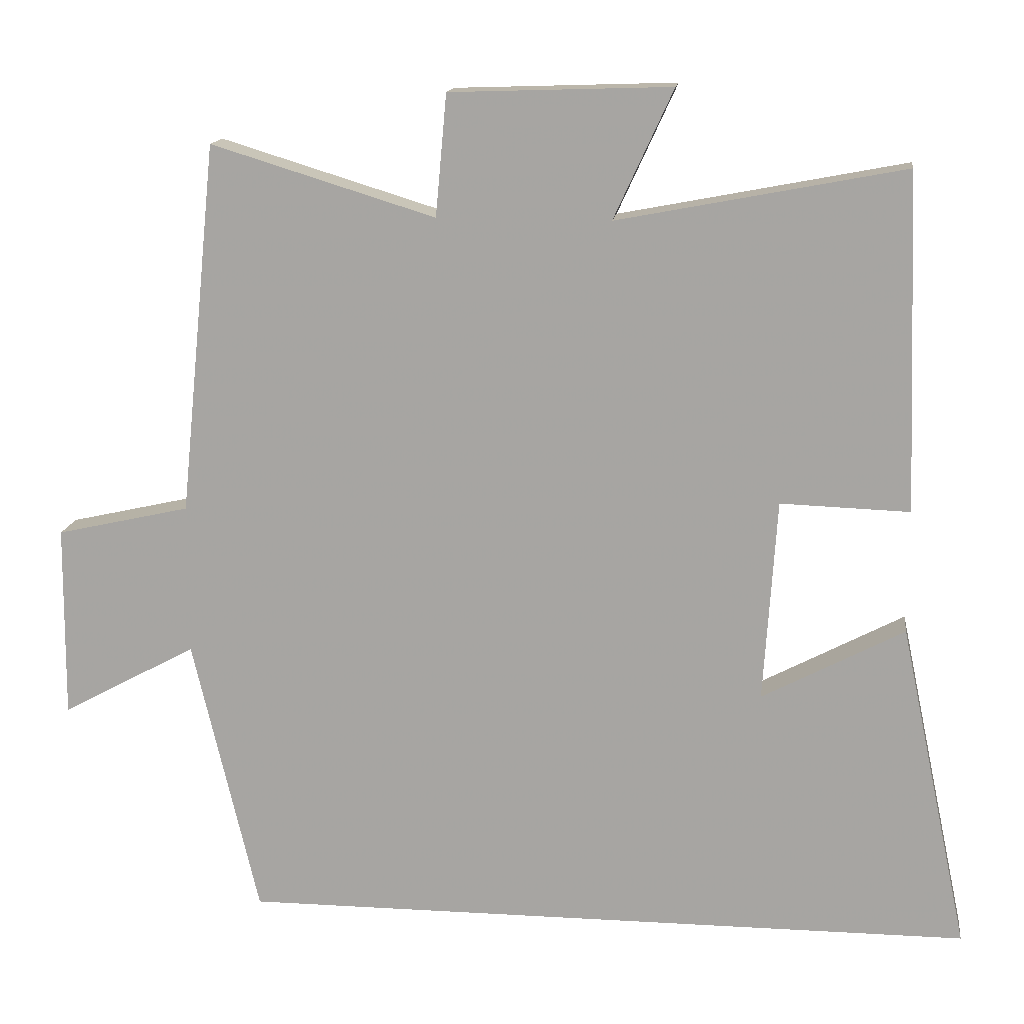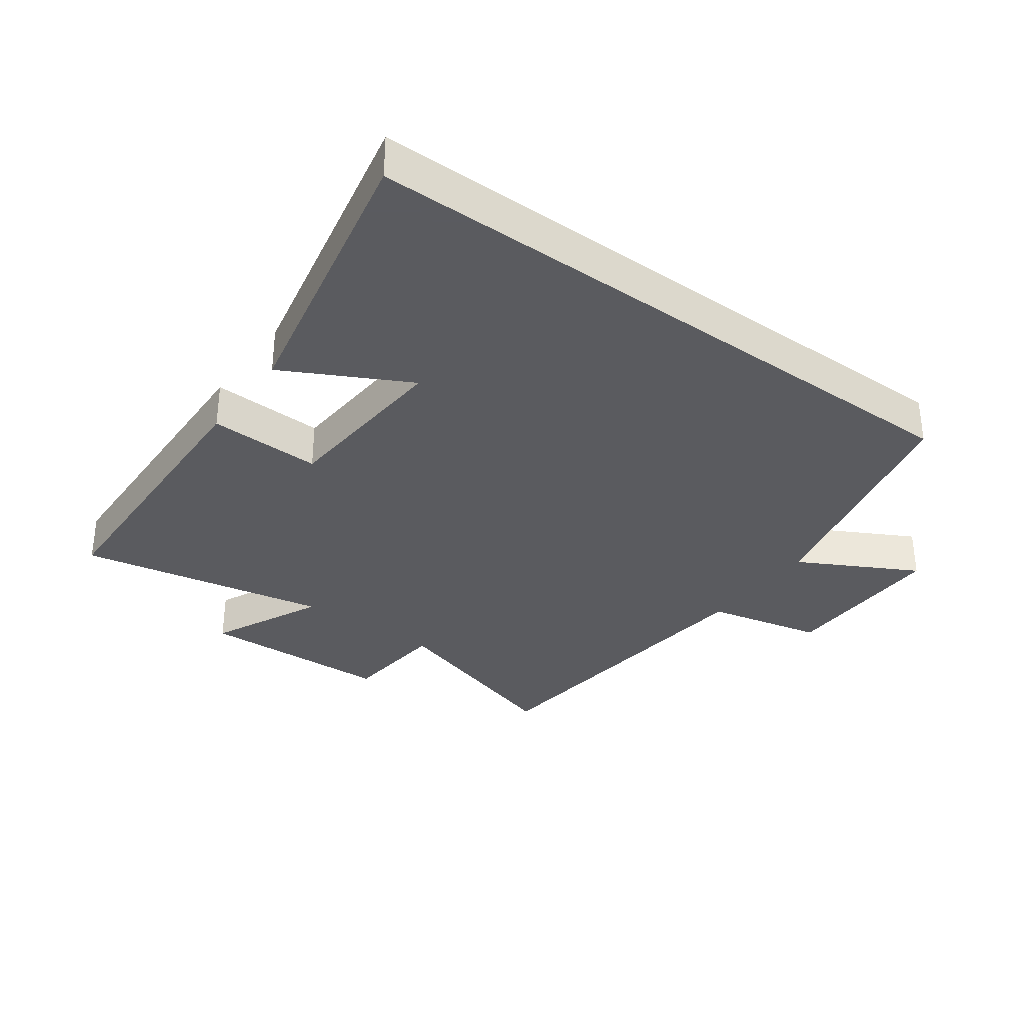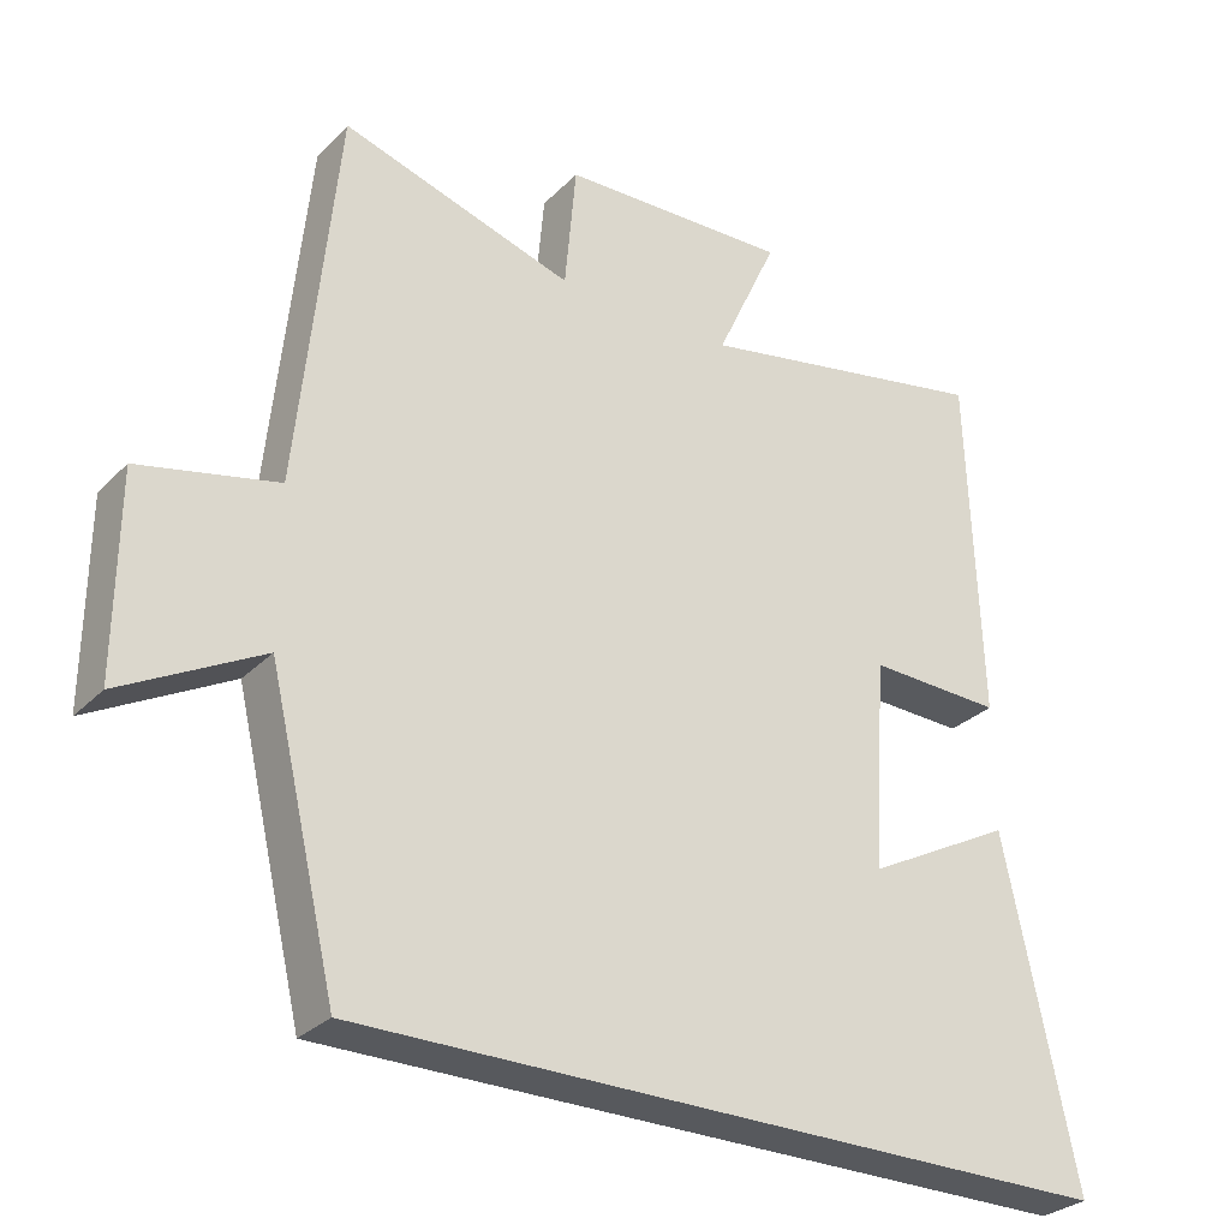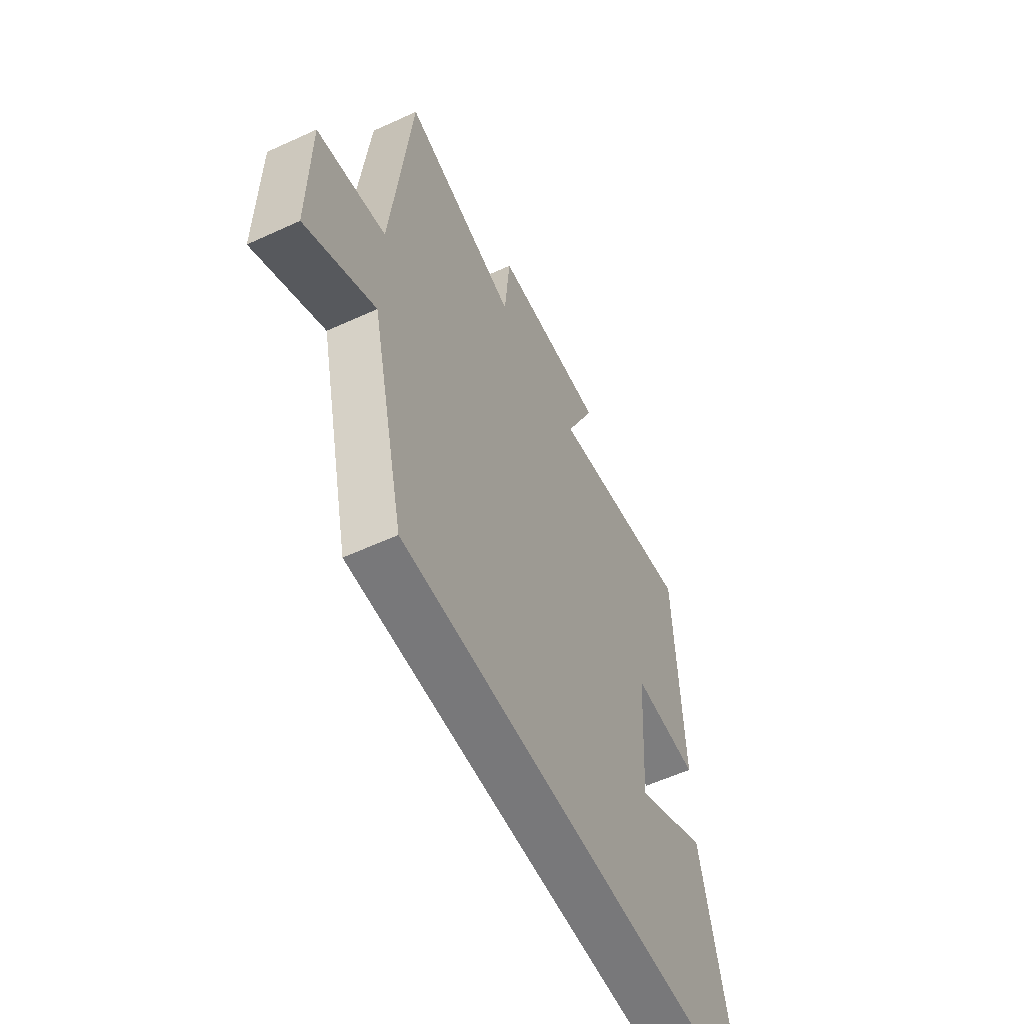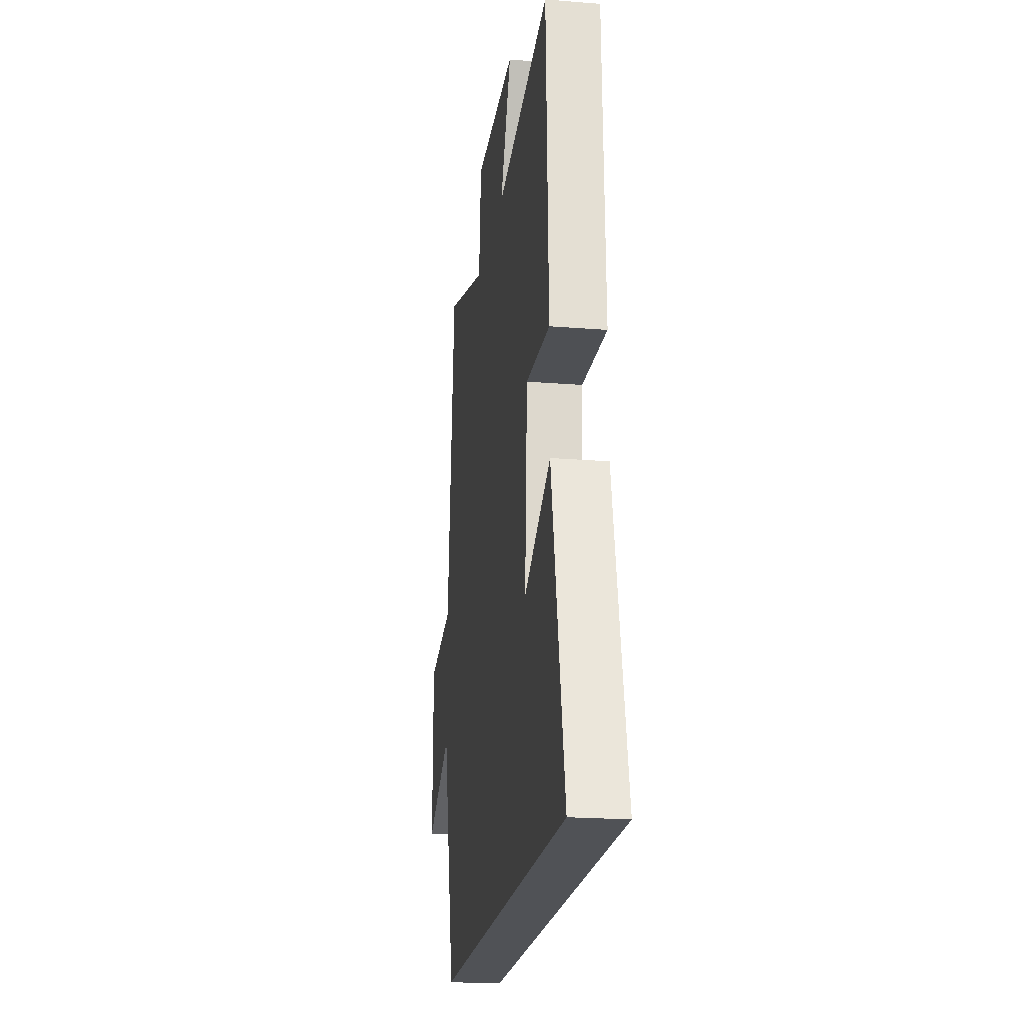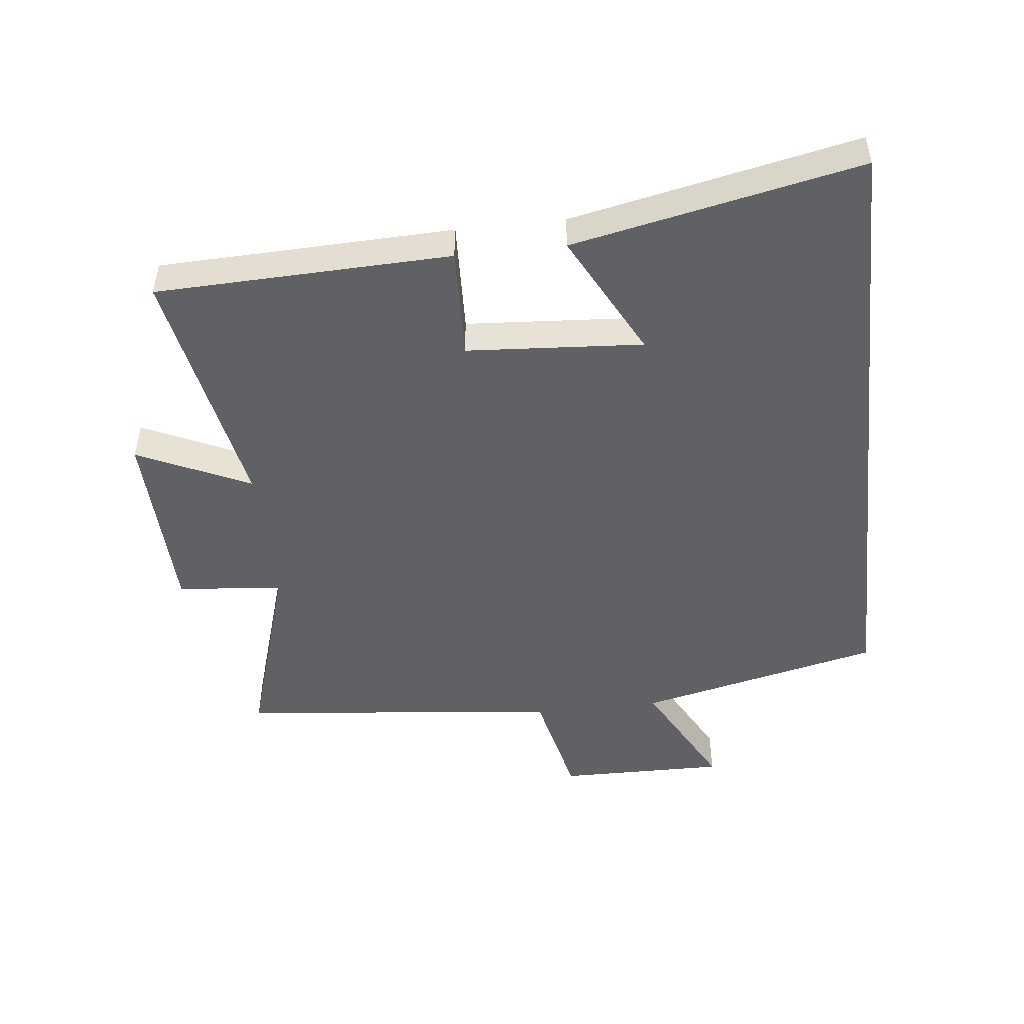
<metadata>
{"format":"obj","ext":"obj","renderer":"f3d","projection":"perspective","resolution":1024,"background":"white","views":[{"elev":14.6,"azim":7.3,"up":"+Z"},{"elev":-33.5,"azim":143.8,"up":"+Y"},{"elev":-29.3,"azim":-35.0,"up":"+Z"},{"elev":-57.5,"azim":-64.5,"up":"+Z"},{"elev":-20.9,"azim":81.7,"up":"+Z"},{"elev":-48.5,"azim":96.2,"up":"+Y"}]}
</metadata>
<code>
v 0.484 0.07 0.575
v 0.5 0.07 0.115
v 0.324 0.07 0.121
v 0.306 0.07 -0.155
v 0.5 0.07 -0.053
v 0.594 0.07 -0.5
v -0.41 0.07 -0.5
v -0.5 0.07 -0.119
v -0.684 0.07 -0.218
v -0.682 0.07 0.046
v -0.5 0.07 0.087
v -0.449 0.07 0.594
v -0.143 0.07 0.5
v -0.128 0.07 0.666
v 0.174 0.07 0.676
v 0.093 0.07 0.5
v 0.484 0 0.575
v 0.5 0 0.115
v 0.324 0 0.121
v 0.306 0 -0.155
v 0.5 0 -0.053
v 0.594 0 -0.5
v -0.41 0 -0.5
v -0.5 0 -0.119
v -0.684 0 -0.218
v -0.682 0 0.046
v -0.5 0 0.087
v -0.449 0 0.594
v -0.143 0 0.5
v -0.128 0 0.666
v 0.174 0 0.676
v 0.093 0 0.5
f 13 14 15 16
f 11 12 13
f 11 13 16
f 8 9 10 11
f 4 5 6
f 4 6 7 8
f 16 1 2 3
f 8 11 16
f 3 4 8 16
f 32 31 30 29
f 29 28 27
f 32 29 27
f 27 26 25 24
f 22 21 20
f 24 23 22 20
f 19 18 17 32
f 32 27 24
f 32 24 20 19
f 1 17 18 2
f 2 18 19 3
f 3 19 20 4
f 4 20 21 5
f 5 21 22 6
f 6 22 23 7
f 7 23 24 8
f 8 24 25 9
f 9 25 26 10
f 10 26 27 11
f 11 27 28 12
f 12 28 29 13
f 13 29 30 14
f 14 30 31 15
f 15 31 32 16
f 16 32 17 1

</code>
